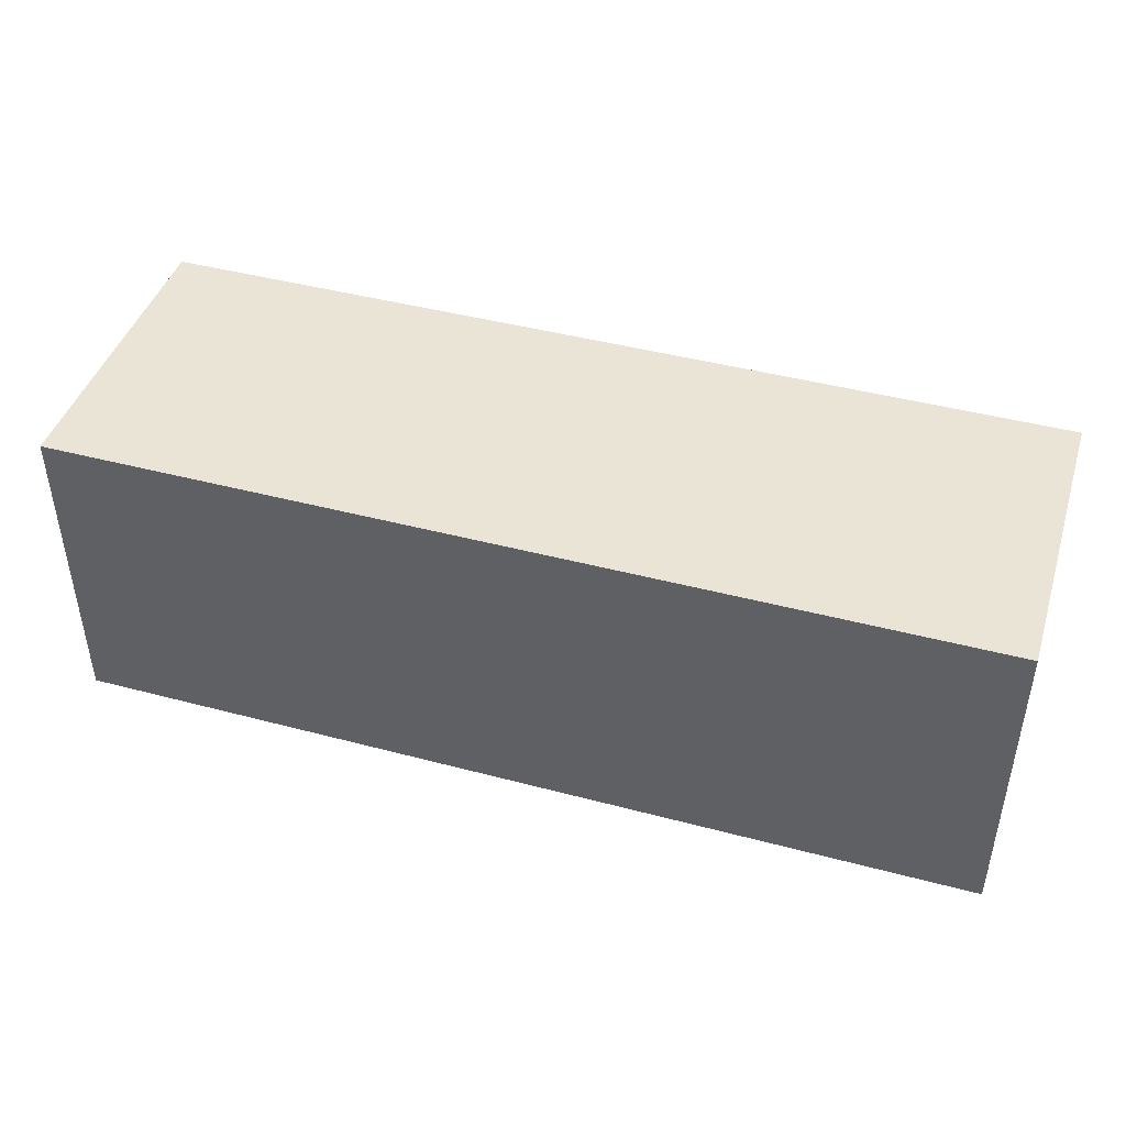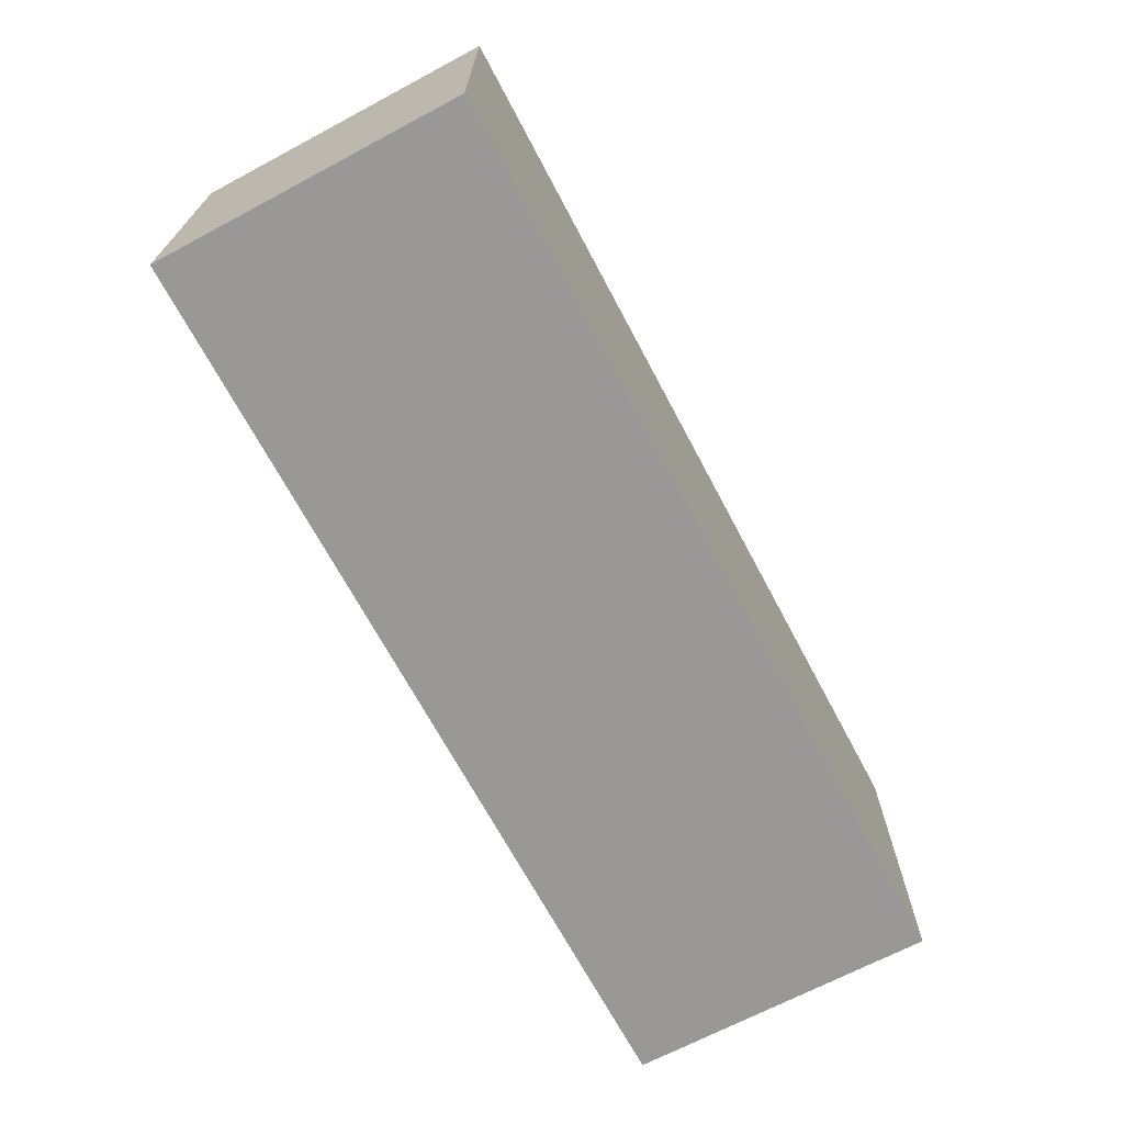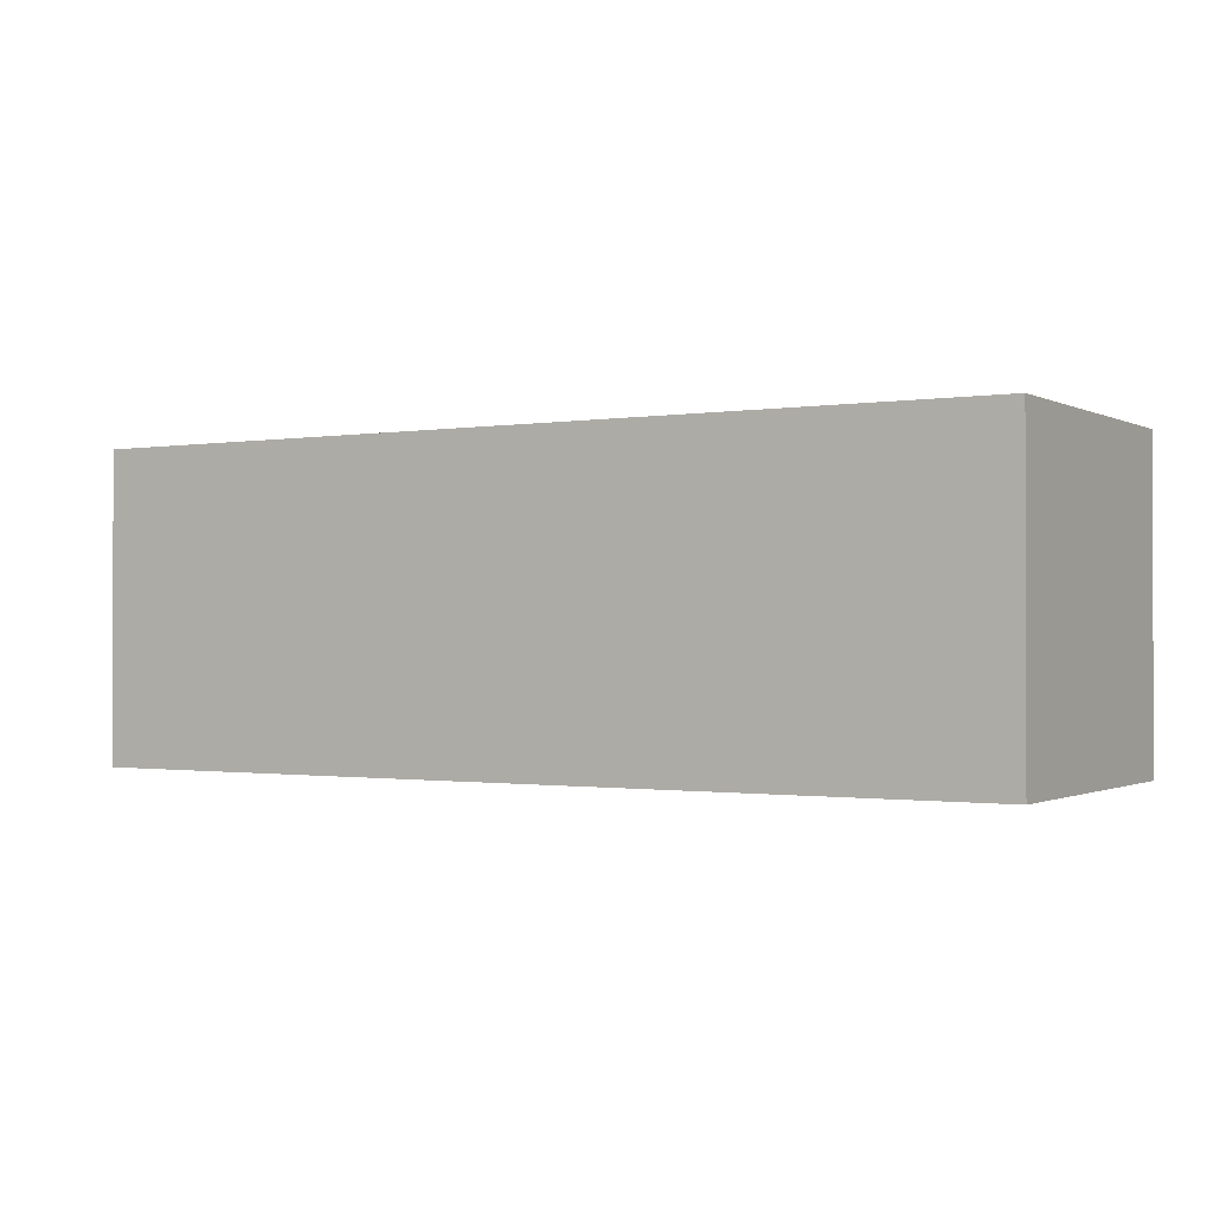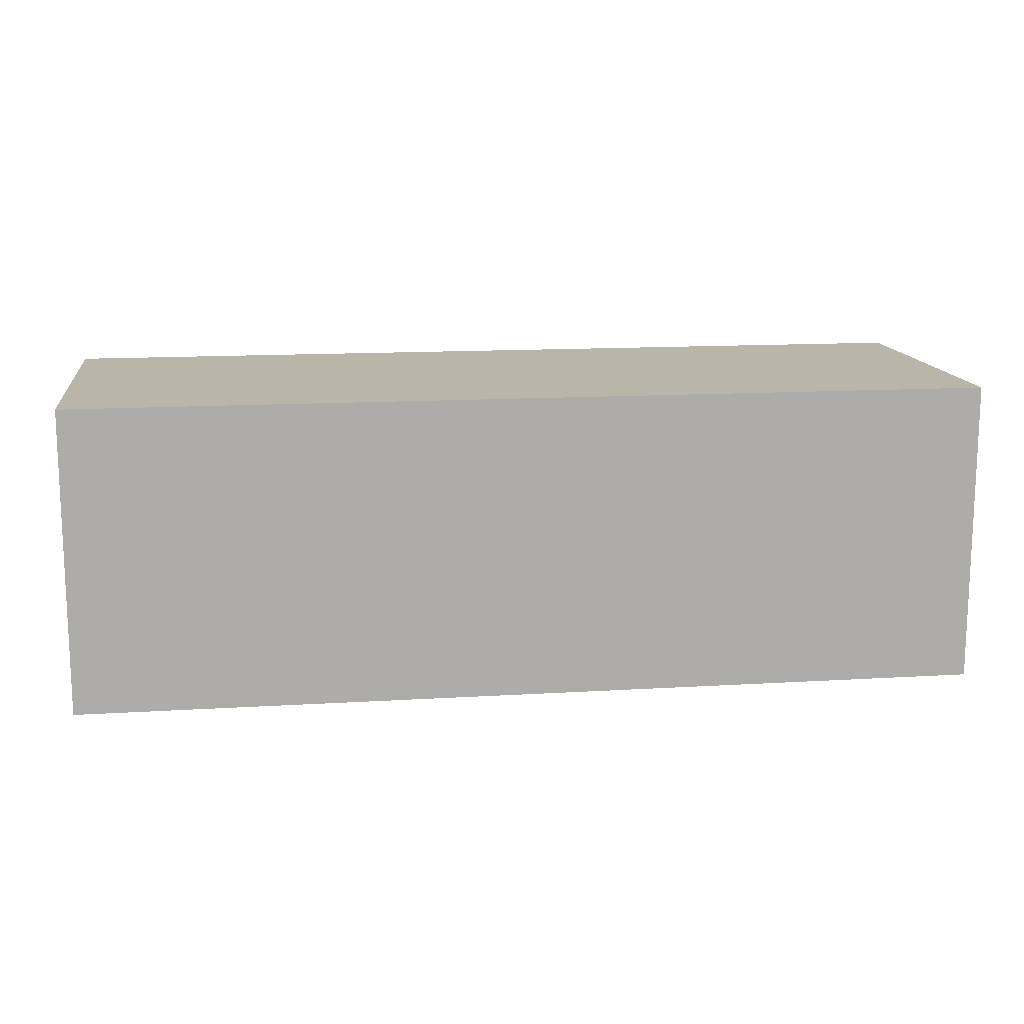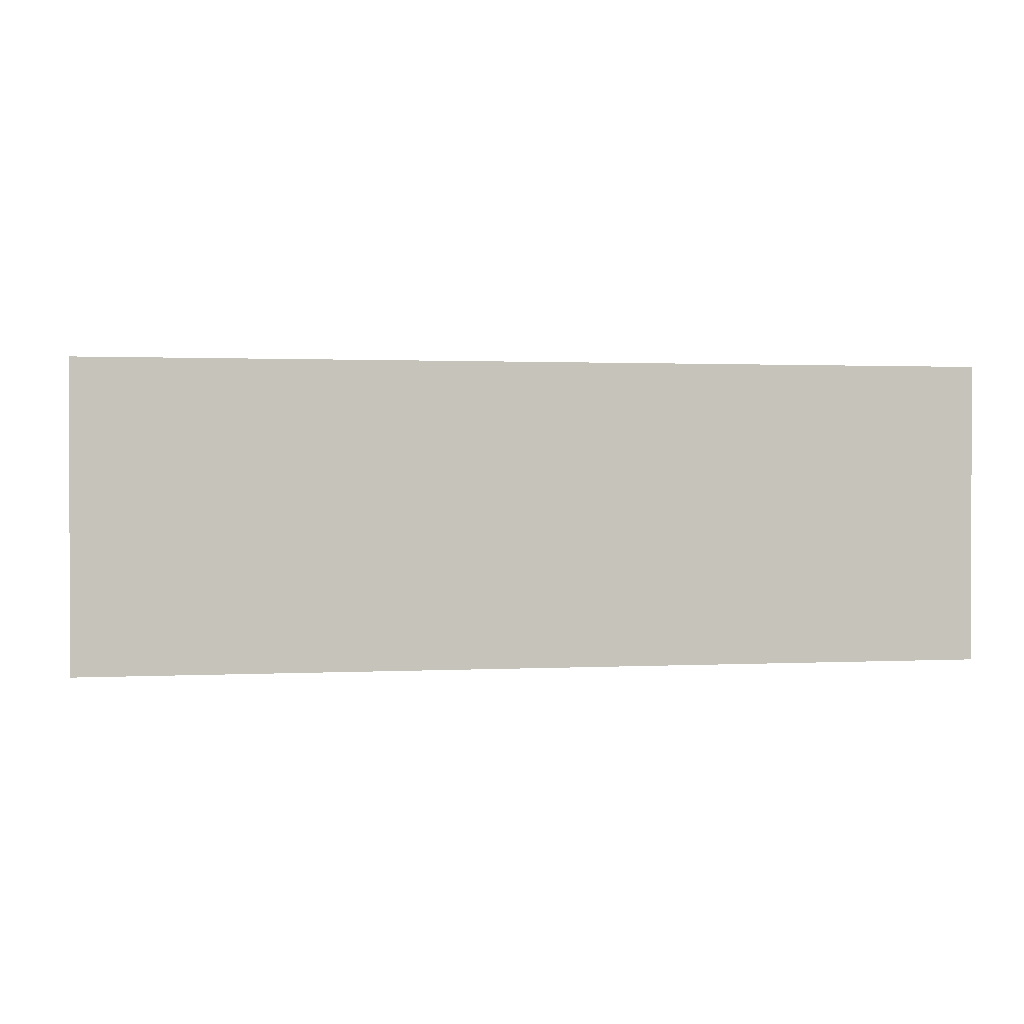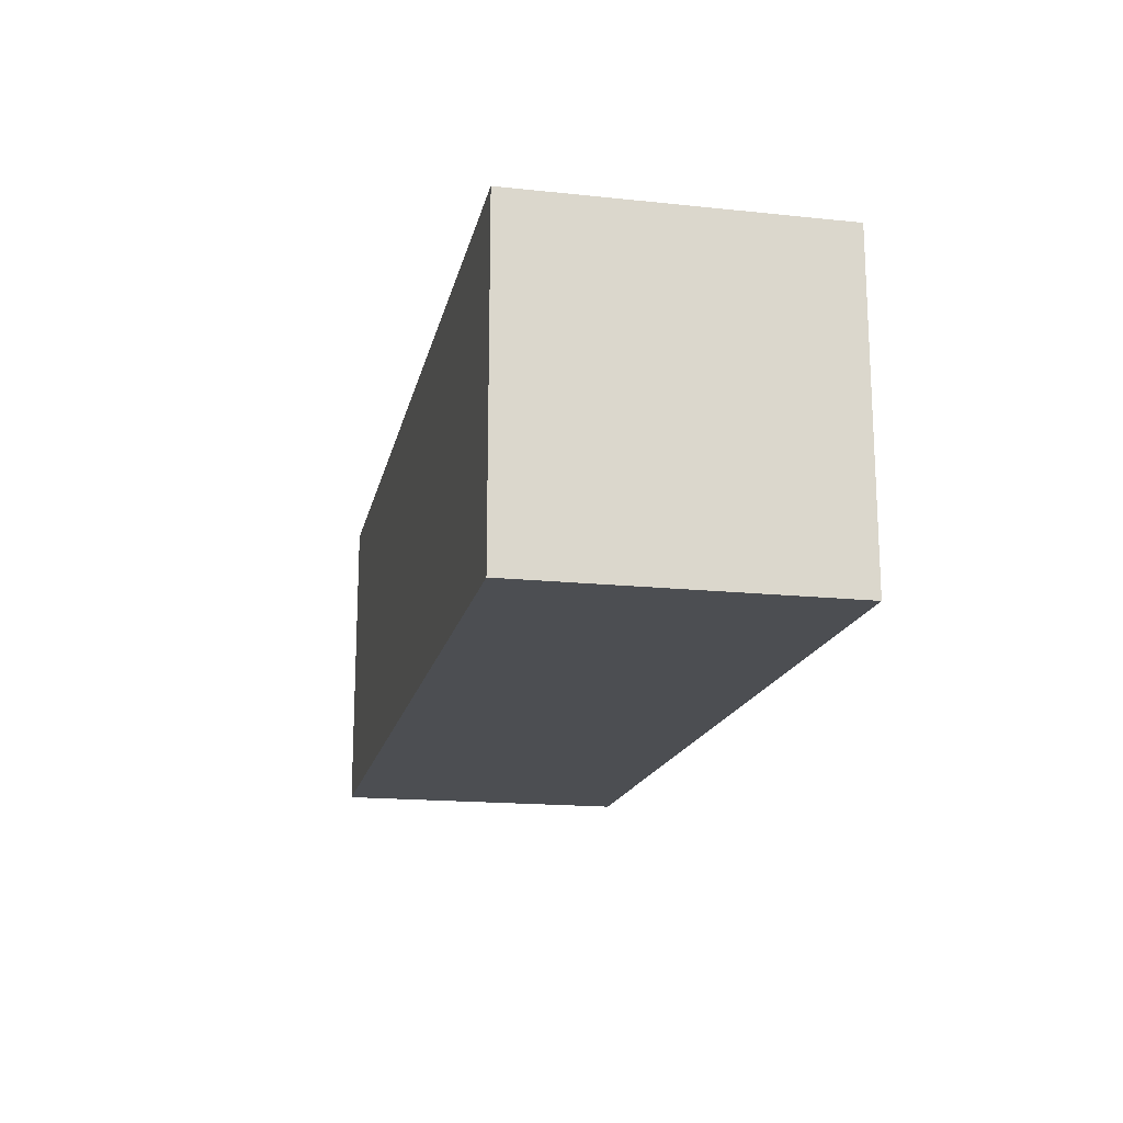
<metadata>
{"format":"obj","ext":"obj","renderer":"f3d","projection":"perspective","resolution":1024,"background":"white","views":[{"elev":43.9,"azim":-162.7,"up":"+Z"},{"elev":-68.7,"azim":-62.0,"up":"+Z"},{"elev":-0.9,"azim":31.0,"up":"+Y"},{"elev":13.6,"azim":172.2,"up":"+Y"},{"elev":1.2,"azim":-10.7,"up":"+Y"},{"elev":-17.0,"azim":-101.9,"up":"+Z"}]}
</metadata>
<code>
g default
v -84 49 -1093
v 84 49 -1093
g Climbable_01_default1
v 84 105 -1093
g default
v -84 105 -1093
v 84 105 -1151
g Climbable_02:Climbable_02_default1
v -84 105 -1151
g default
v 84 49 -1151
v -84 49 -1151
g Climbable_01_polySurface314 Climbable_01_polySurface461 polySurface448
f 1 2 3 4
g polySurface448
f 4 3 5 6
f 3 2 7 5
f 1 4 6 8
f 2 1 8 7
g Climbable_02:Climbable_02_polySurface314 Climbable_02:Climbable_02_polySurface460 Climbable_02:Climbable_02_polySurface461 Climbable_02:group1286 polySurface448
f 7 8 6 5

</code>
